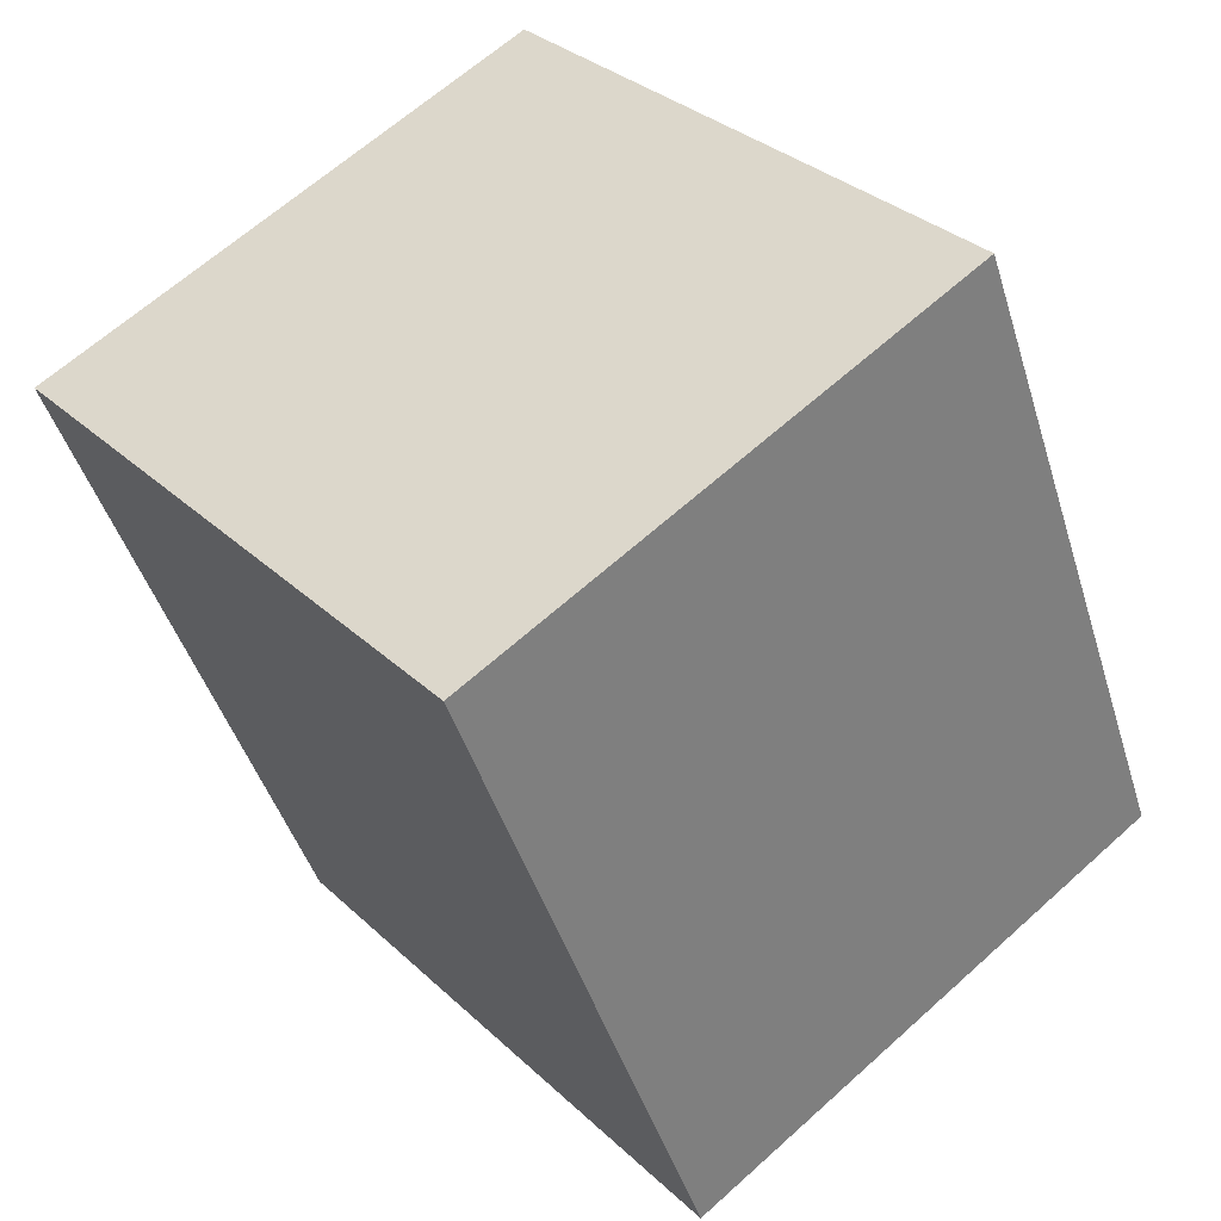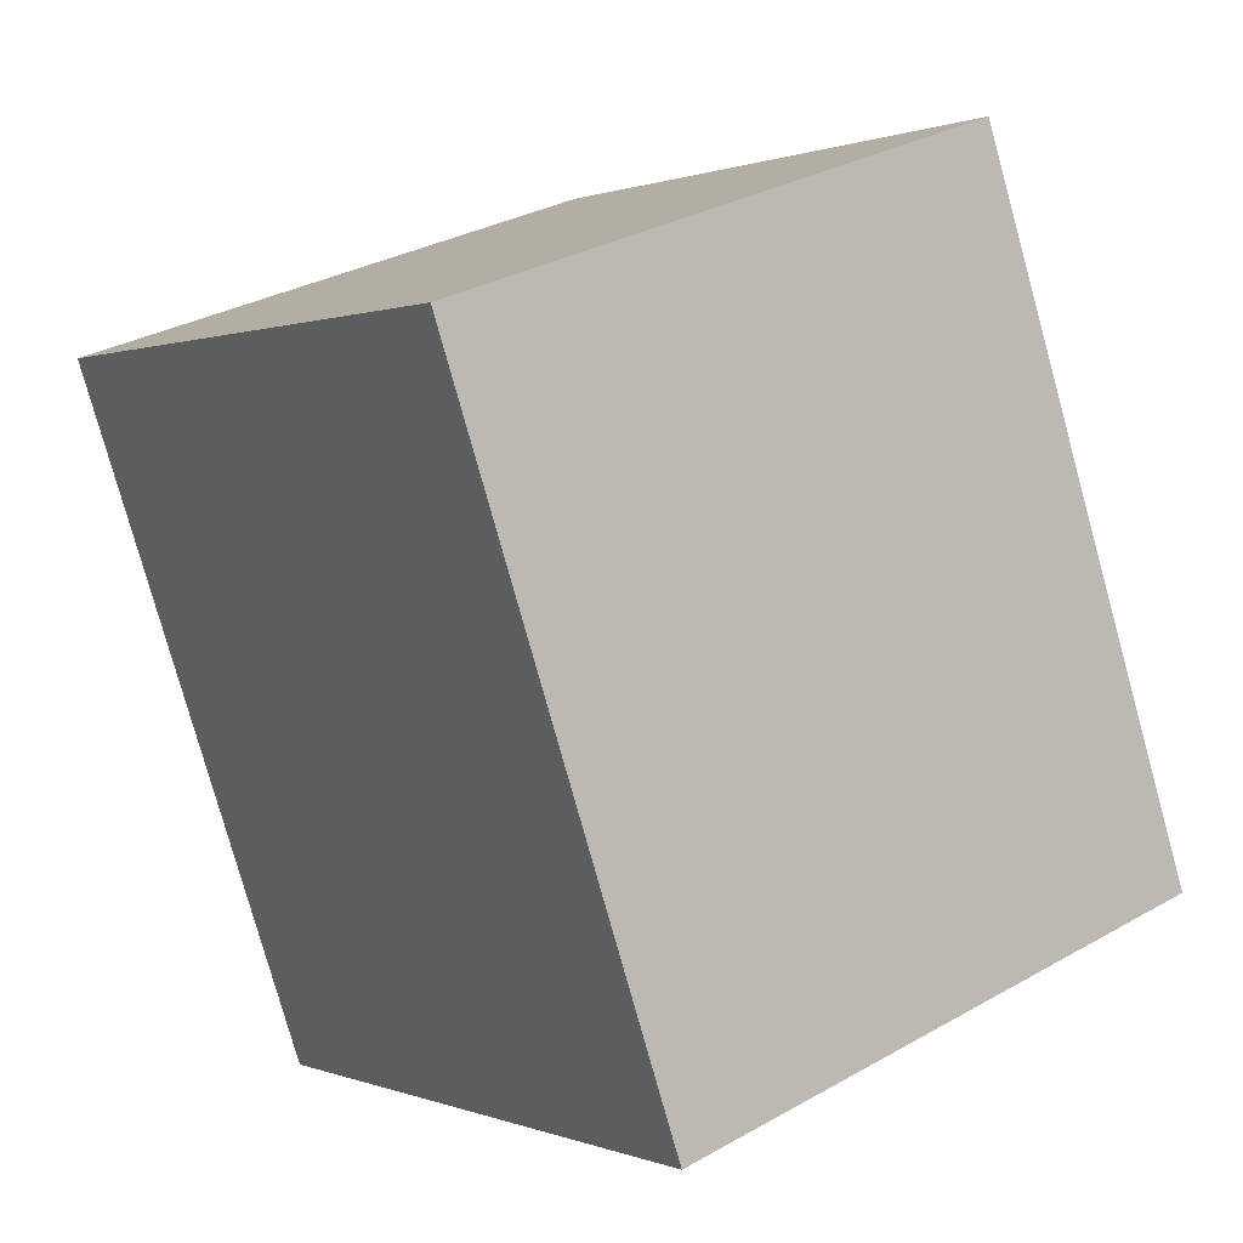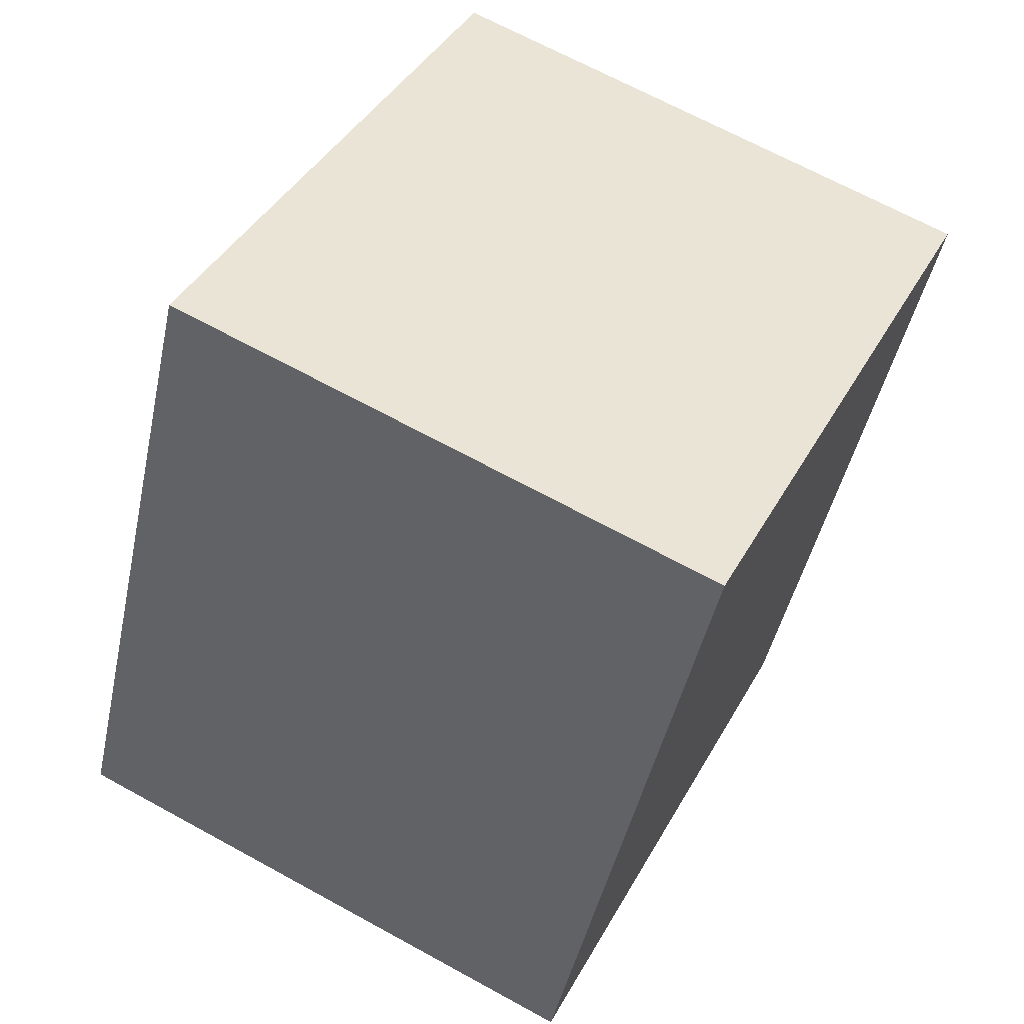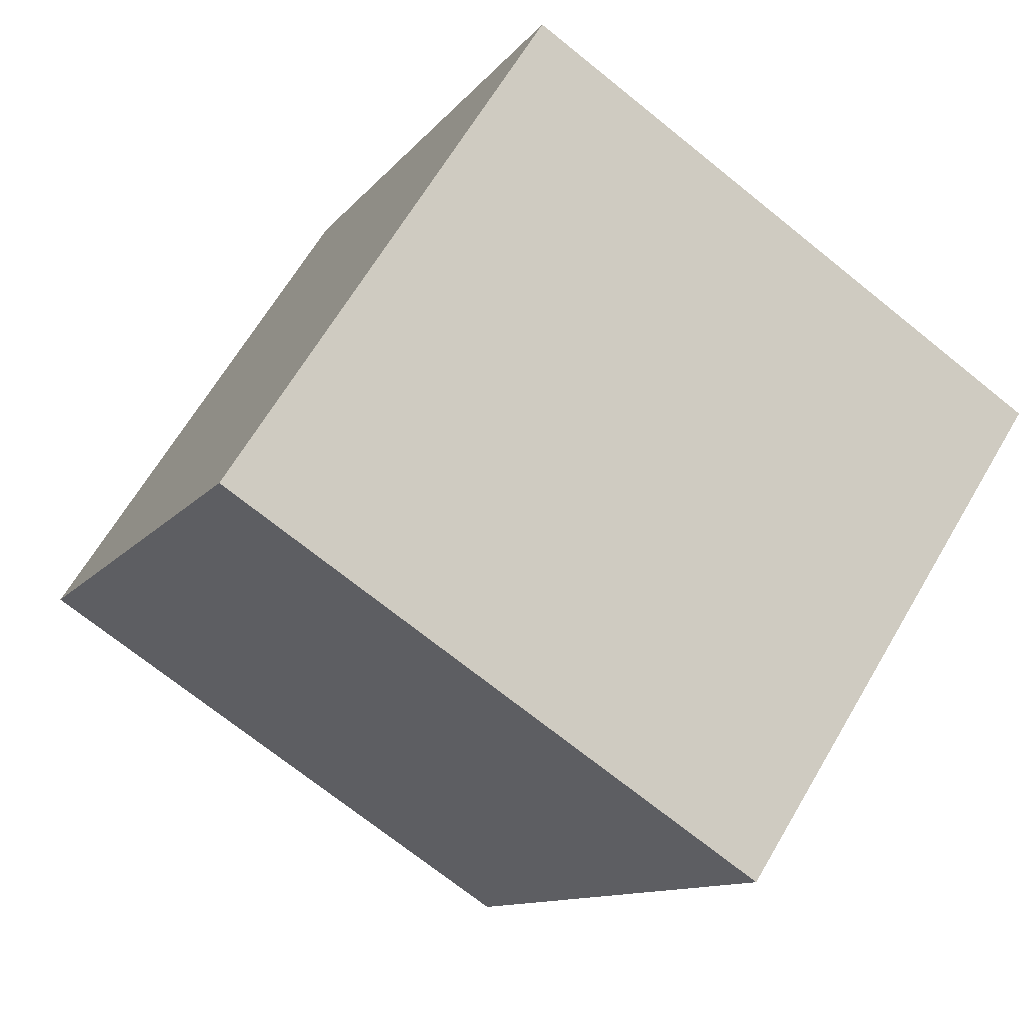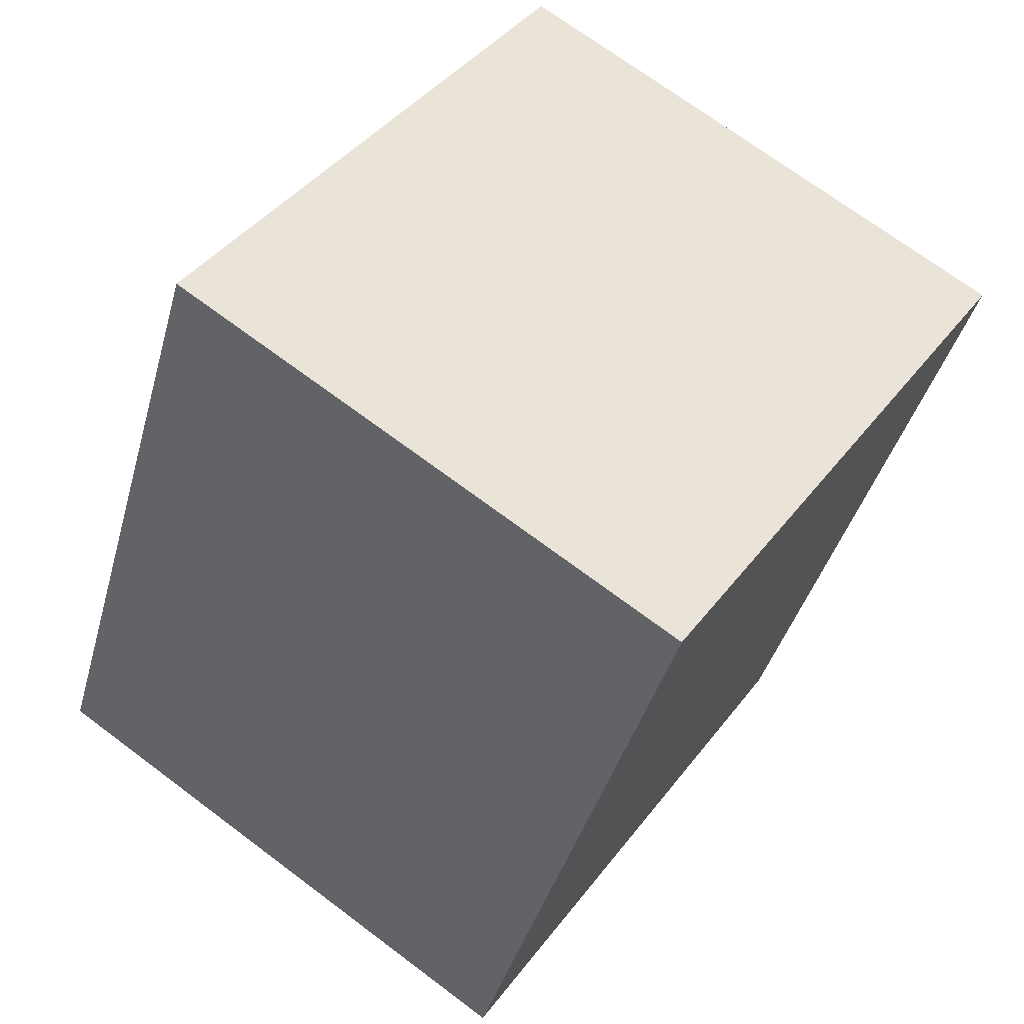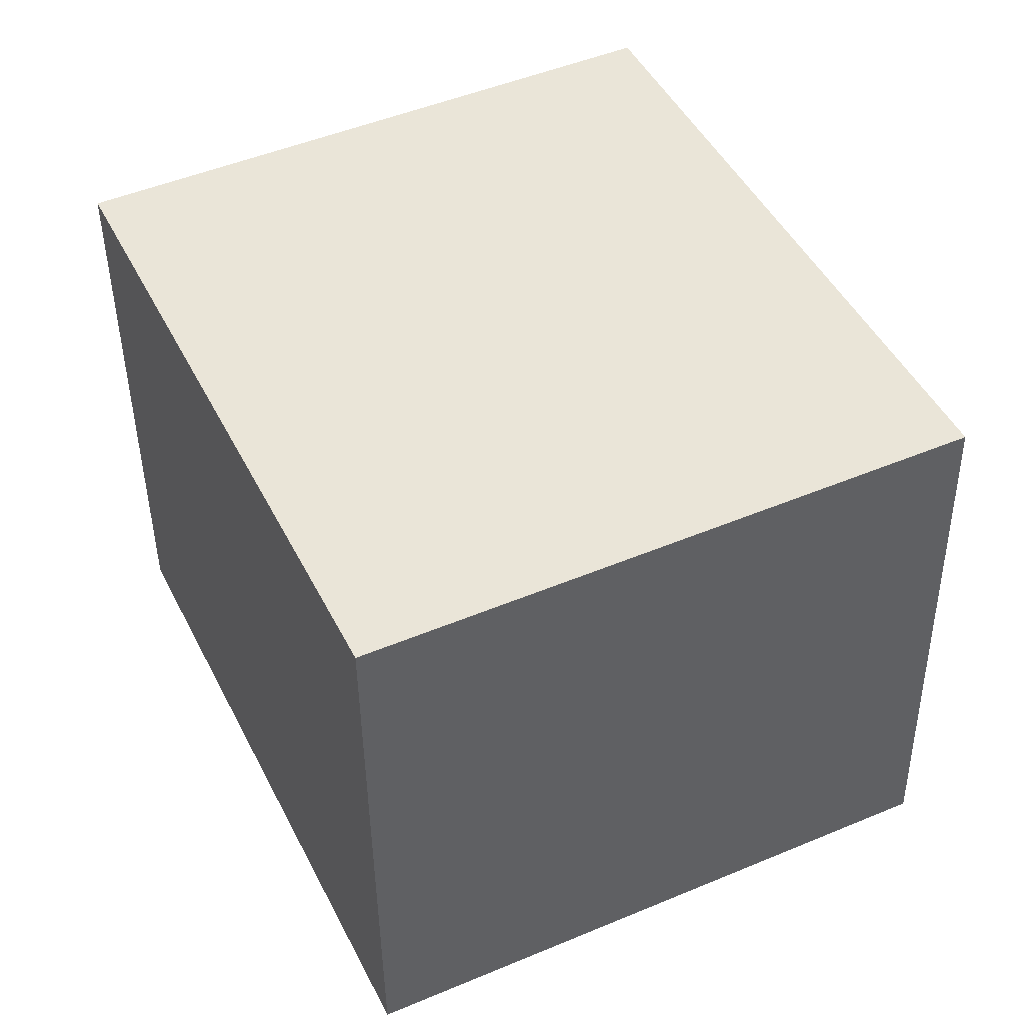
<metadata>
{"format":"obj","ext":"obj","renderer":"f3d","projection":"perspective","resolution":1024,"background":"white","views":[{"elev":64.2,"azim":47.7,"up":"+Z"},{"elev":31.8,"azim":51.4,"up":"+Z"},{"elev":67.7,"azim":118.8,"up":"+Z"},{"elev":65.3,"azim":-149.6,"up":"+Z"},{"elev":70.7,"azim":126.9,"up":"+Z"},{"elev":-43.9,"azim":0.7,"up":"+Z"}]}
</metadata>
<code>
v  2.428 2.448 1.152
v  1.285 2.448 -2.707
v  0 2.448 1.499e-16
v  3.712 2.448 -1.555
v  1.285 1.658e-16 -2.707
v  0 0 0
v  2.428 -7.054e-17 1.152
v  3.712 9.522e-17 -1.555
g defaultobject
f 1 2 3
f 2 1 4
f 5 3 2
f 3 5 6
f 6 1 3
f 1 6 7
f 7 4 1
f 4 7 8
f 8 2 4
f 2 8 5
f 5 7 6
f 7 5 8

</code>
